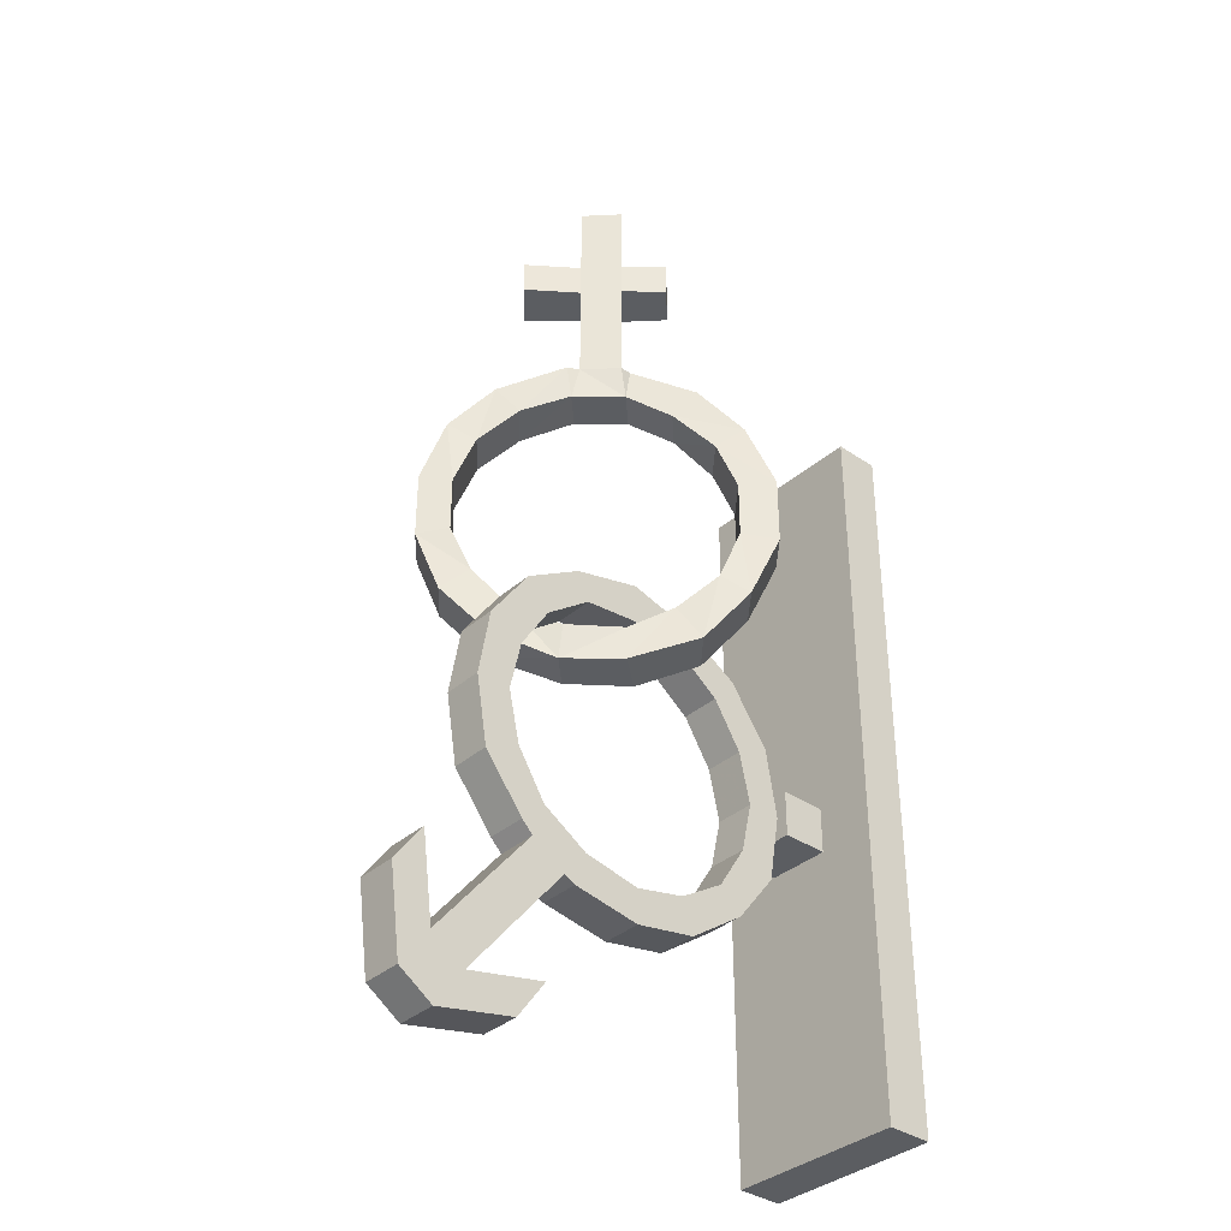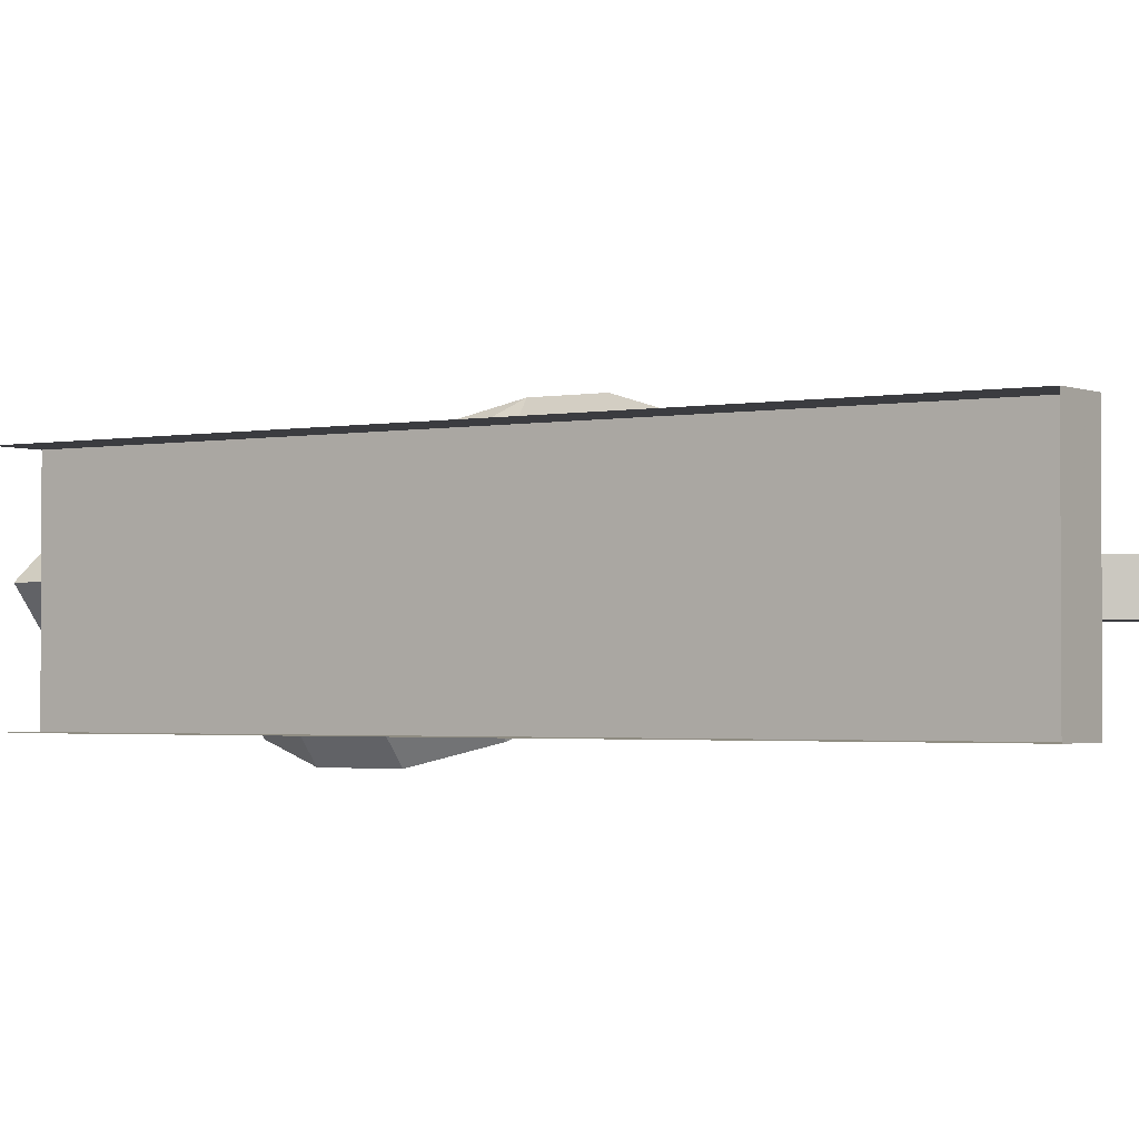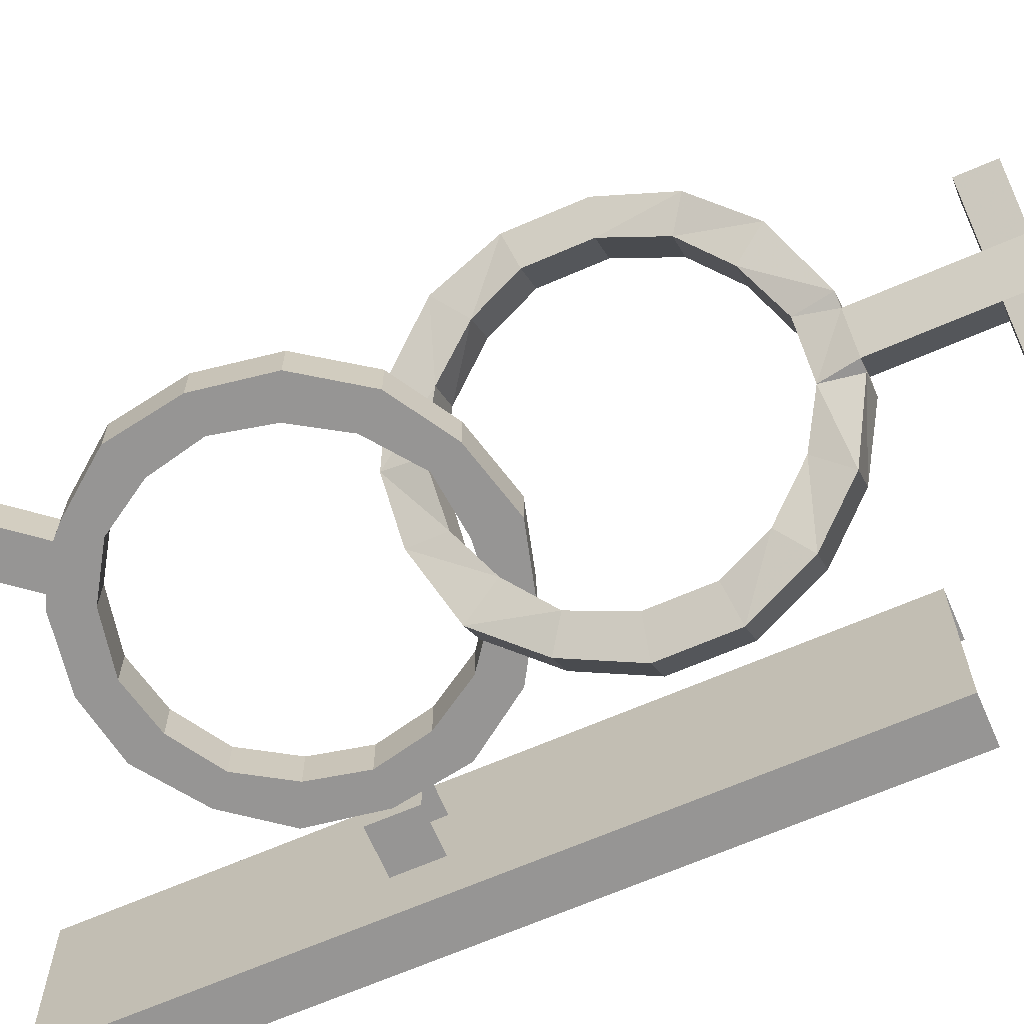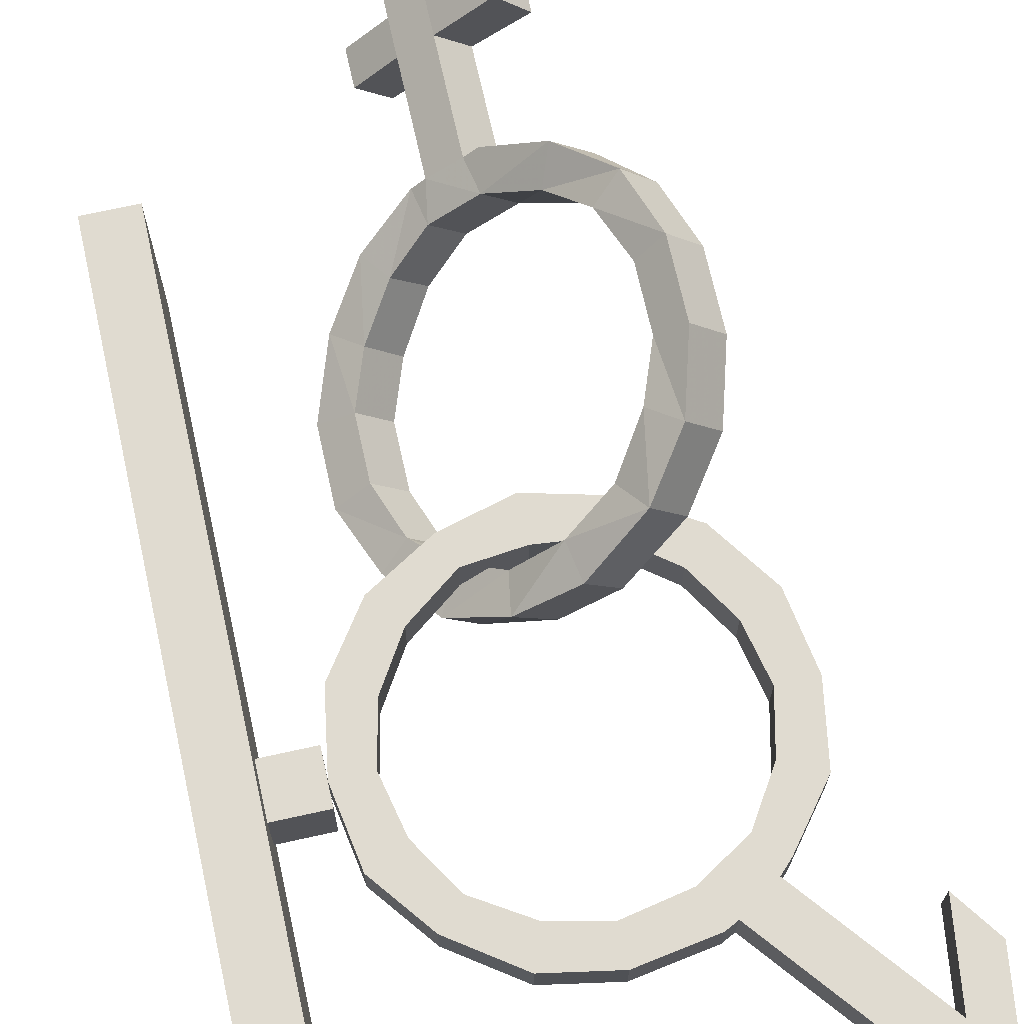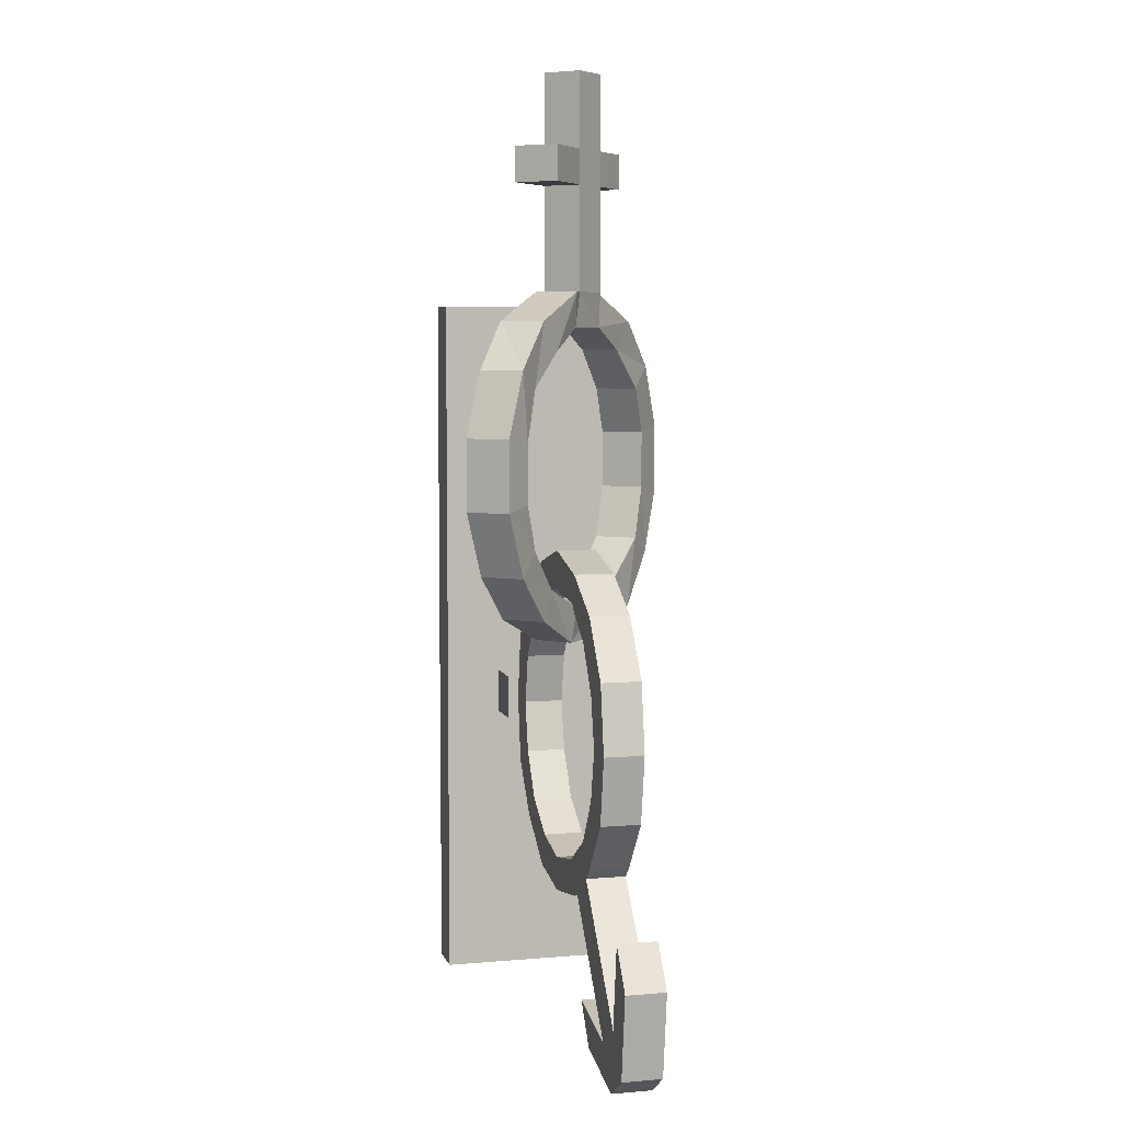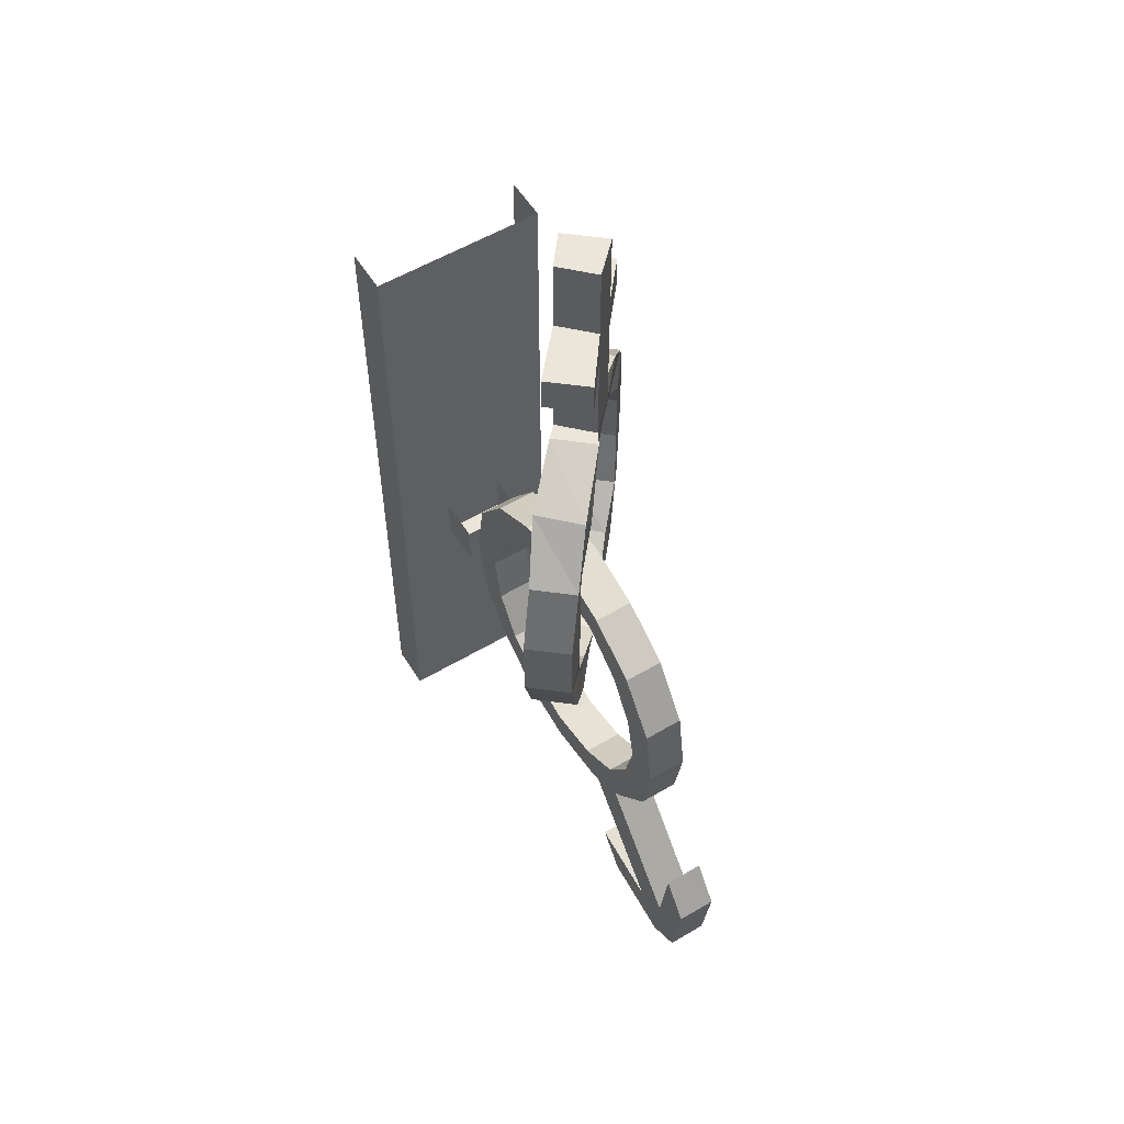
<metadata>
{"format":"obj","ext":"obj","renderer":"f3d","projection":"perspective","resolution":1024,"background":"white","views":[{"elev":-36.2,"azim":138.4,"up":"+Y"},{"elev":-2.0,"azim":-55.2,"up":"+Z"},{"elev":-67.6,"azim":113.4,"up":"+Z"},{"elev":70.1,"azim":-12.5,"up":"+Z"},{"elev":6.1,"azim":75.6,"up":"+Y"},{"elev":56.3,"azim":58.3,"up":"+Y"}]}
</metadata>
<code>
v -0.4375 -0.875 0.1172
v -0.4375 -1.875 0.1172
v -0.4375 -1.875 -0.125
v -0.4375 -0.875 -0.125
v -0.5 -1.875 -0.125
v -0.5 -0.875 -0.125
v -0.5 -1.875 0.1172
v -0.5 -0.875 0.1172
v -0.375 -1.422 0.03906
v -0.375 -1.484 0.03906
v -0.375 -1.484 -0.04688
v -0.375 -1.422 -0.04688
v -0.4375 -1.484 -0.04688
v -0.4375 -1.422 -0.04688
v -0.4375 -1.484 0.03906
v -0.4375 -1.422 0.03906
v 0.1406 -1.883 -0.03125
v 0.1406 -1.883 0.02344
v 0.03125 -1.859 0.02344
v 0.03125 -1.859 -0.03125
v -0.007812 -1.805 -0.03125
v 0.1016 -1.828 -0.03125
v 0.1484 -1.797 -0.03125
v 0.1875 -1.852 -0.03125
v 0.1875 -1.852 0.02344
v 0.1484 -1.797 0.02344
v 0.1016 -1.828 0.02344
v -0.007812 -1.805 0.02344
v -0.03125 -1.664 0.02344
v -0.03125 -1.664 -0.03125
v 0.01562 -1.633 -0.03125
v 0.01562 -1.633 0.02344
v 0 -1.586 0.02344
v -0.0625 -1.625 0.02344
v -0.04688 -1.672 0.02344
v -0.04688 -1.672 -0.03125
v -0.0625 -1.625 -0.03125
v 0 -1.586 -0.03125
v 0.03125 -1.617 -0.03125
v 0.03125 -1.617 0.02344
v 0.08594 -1.547 0.02344
v 0.03906 -1.523 0.02344
v 0.03906 -1.523 -0.03125
v -0.1406 -1.641 0.02344
v -0.1406 -1.688 0.02344
v -0.1406 -1.688 -0.03125
v -0.1406 -1.641 -0.03125
v -0.2109 -1.625 0.02344
v -0.2266 -1.672 0.02344
v -0.2266 -1.672 -0.03125
v -0.2109 -1.625 -0.03125
v -0.2734 -1.586 0.02344
v -0.3047 -1.617 0.02344
v -0.3047 -1.617 -0.03125
v -0.2734 -1.586 -0.03125
v -0.3125 -1.523 0.02344
v -0.3594 -1.547 0.02344
v -0.3594 -1.547 -0.03125
v -0.3125 -1.523 -0.03125
v -0.3281 -1.453 0.02344
v -0.375 -1.453 0.02344
v -0.375 -1.453 -0.03125
v -0.3281 -1.453 -0.03125
v -0.3125 -1.383 0.02344
v -0.3594 -1.359 0.02344
v -0.3594 -1.359 -0.03125
v -0.3125 -1.383 -0.03125
v -0.2734 -1.32 0.02344
v -0.3047 -1.281 0.02344
v -0.3047 -1.281 -0.03125
v -0.2734 -1.32 -0.03125
v -0.2109 -1.273 0.02344
v -0.2266 -1.234 0.02344
v -0.2266 -1.234 -0.03125
v -0.2109 -1.273 -0.03125
v -0.1406 -1.266 0.02344
v -0.1406 -1.211 0.02344
v -0.1406 -1.211 -0.03125
v -0.1406 -1.266 -0.03125
v -0.0625 -1.273 0.02344
v -0.04688 -1.234 0.02344
v -0.04688 -1.234 -0.03125
v -0.0625 -1.273 -0.03125
v 0 -1.32 0.02344
v 0.03125 -1.281 0.02344
v 0.03125 -1.281 -0.03125
v 0 -1.32 -0.03125
v 0.03906 -1.383 0.02344
v 0.08594 -1.359 0.02344
v 0.08594 -1.359 -0.03125
v 0.03906 -1.383 -0.03125
v 0.05469 -1.453 0.02344
v 0.1016 -1.453 0.02344
v 0.1016 -1.453 -0.03125
v 0.05469 -1.453 -0.03125
v 0.08594 -1.547 -0.03125
v 0.1641 -1.68 -0.03125
v 0.1641 -1.68 0.02344
v 0.2031 -1.734 0.02344
v 0.2031 -1.734 -0.03125
v -0.0625 -1.328 0.02344
v -0.0625 -1.281 0.01562
v -0.01562 -1.25 0.0625
v 0.007812 -1.289 0.07812
v -0.03125 -1.289 0.125
v -0.1016 -1.328 0.0625
v -0.125 -1.328 -0.03125
v -0.125 -1.281 -0.03125
v -0.1641 -1.281 0.007812
v -0.1094 -1.281 0.0625
v -0.05469 -1.25 0.1016
v 0.02344 -1.195 0.09375
v 0.05469 -1.227 0.1172
v 0.01562 -1.227 0.1641
v -0.01562 -1.195 0.1406
v -0.1719 -1.328 0.007812
v -0.1953 -1.297 -0.09375
v -0.1719 -1.25 -0.07031
v -0.2109 -1.25 -0.03125
v -0.2344 -1.297 -0.04688
v -0.2422 -1.227 -0.1328
v -0.2109 -1.203 -0.1094
v -0.25 -1.203 -0.0625
v -0.2812 -1.227 -0.08594
v -0.2734 -1.141 -0.1562
v -0.2344 -1.133 -0.125
v -0.2734 -1.133 -0.07812
v -0.3125 -1.141 -0.1094
v -0.2734 -1.047 -0.1562
v -0.2344 -1.055 -0.125
v -0.2734 -1.055 -0.07812
v -0.3125 -1.047 -0.1094
v -0.2422 -0.9609 -0.1328
v -0.2109 -0.9922 -0.1094
v -0.25 -0.9922 -0.0625
v -0.2812 -0.9609 -0.08594
v -0.1953 -0.8984 -0.09375
v -0.1719 -0.9375 -0.07031
v -0.2109 -0.9375 -0.03125
v -0.2344 -0.8984 -0.04688
v -0.1328 -0.8594 -0.03125
v -0.125 -0.9062 -0.03125
v -0.1641 -0.9062 0.007812
v -0.1719 -0.8594 0
v -0.0625 -0.8594 0.01562
v 0.007812 -0.8984 0.07812
v -0.01562 -0.9375 0.05469
v -0.07031 -0.9062 0.01562
v -0.07812 -0.8594 0.007812
v -0.1172 -0.8594 0.04688
v -0.1016 -0.8594 0.0625
v -0.03906 -0.8984 0.125
v 0.05469 -0.9609 0.1172
v 0.02344 -0.9844 0.09375
v -0.01562 -0.9844 0.1406
v -0.05469 -0.9375 0.1016
v -0.1094 -0.9062 0.05469
v -0.1172 -0.8594 -0.03125
v -0.1172 -0.7188 -0.03125
v -0.07812 -0.7188 0.007812
v -0.1172 -0.7188 0.04688
v -0.1562 -0.8594 0.01562
v 0.01562 -0.9609 0.1641
v 0.07812 -1.047 0.1406
v 0.04688 -1.055 0.1094
v 0.007812 -1.055 0.1562
v 0.03906 -1.047 0.1875
v 0.07812 -1.141 0.1406
v 0.04688 -1.133 0.1094
v 0.007812 -1.133 0.1562
v 0.03906 -1.141 0.1875
v -0.1172 -0.6719 -0.03125
v -0.07812 -0.6719 0.007812
v -0.01562 -0.6719 0.05469
v -0.01562 -0.7188 0.05469
v -0.05469 -0.7188 0.1016
v -0.1172 -0.6719 0.04688
v -0.1562 -0.7188 0.01562
v -0.1172 -0.5703 -0.03125
v -0.07812 -0.5703 0.007812
v -0.1172 -0.5703 0.04688
v -0.05469 -0.6719 0.1016
v -0.1641 -0.7188 -0.07031
v -0.1641 -0.6719 -0.07031
v -0.2031 -0.6719 -0.03125
v -0.1562 -0.6719 0.01562
v -0.1562 -0.5703 0.01562
v -0.2031 -0.7188 -0.03125
f 1 2 3
f 1 3 4
f 15 13 11
f 15 11 10
f 4 3 5
f 4 5 6
f 7 2 8
f 8 2 1
f 12 11 13
f 12 13 14
f 15 10 16
f 16 10 9
f 7 5 3
f 7 3 2
f 9 10 11
f 9 11 12
f 17 18 19
f 17 19 20
f 17 24 18
f 18 24 25
f 19 28 20
f 20 28 21
f 21 28 27
f 21 27 22
f 22 27 29
f 22 29 30
f 23 31 26
f 26 31 32
f 29 35 36
f 29 36 30
f 31 39 32
f 32 39 40
f 33 42 43
f 33 43 38
f 33 38 37
f 33 37 34
f 34 37 44
f 35 45 46
f 35 46 36
f 37 47 44
f 44 47 48
f 45 49 50
f 45 50 46
f 47 51 48
f 48 51 52
f 49 53 54
f 49 54 50
f 51 55 52
f 52 55 56
f 53 57 58
f 53 58 54
f 55 59 56
f 56 59 60
f 57 61 62
f 57 62 58
f 59 63 60
f 60 63 64
f 61 65 66
f 61 66 62
f 63 67 64
f 64 67 68
f 65 69 70
f 65 70 66
f 67 71 68
f 68 71 72
f 69 73 74
f 69 74 70
f 71 75 72
f 72 75 76
f 73 77 78
f 73 78 74
f 75 79 76
f 76 79 80
f 77 81 82
f 77 82 78
f 79 83 80
f 80 83 84
f 81 85 86
f 81 86 82
f 83 87 84
f 84 87 88
f 85 89 90
f 85 90 86
f 87 91 88
f 88 91 92
f 89 93 94
f 89 94 90
f 91 95 92
f 92 95 42
f 93 41 96
f 93 96 94
f 95 43 42
f 23 97 98
f 23 98 26
f 97 98 99
f 97 99 100
f 24 100 25
f 25 100 99
f 39 96 41
f 39 41 40
f 17 20 21
f 17 21 22
f 17 22 23
f 17 23 24
f 18 25 26
f 18 26 27
f 18 27 28
f 18 28 19
f 22 30 31
f 22 31 23
f 26 32 27
f 27 32 29
f 29 32 33
f 29 33 34
f 29 34 35
f 30 36 37
f 30 37 38
f 30 38 31
f 31 38 39
f 32 40 33
f 33 40 41
f 33 41 42
f 34 44 35
f 35 44 45
f 36 46 47
f 36 47 37
f 44 48 45
f 45 48 49
f 46 50 51
f 46 51 47
f 48 52 49
f 49 52 53
f 50 54 55
f 50 55 51
f 52 56 53
f 53 56 57
f 54 58 59
f 54 59 55
f 56 60 57
f 57 60 61
f 58 62 63
f 58 63 59
f 60 64 61
f 61 64 65
f 62 66 67
f 62 67 63
f 64 68 65
f 65 68 69
f 66 70 71
f 66 71 67
f 68 72 69
f 69 72 73
f 70 74 75
f 70 75 71
f 72 76 73
f 73 76 77
f 74 78 79
f 74 79 75
f 76 80 77
f 77 80 81
f 78 82 83
f 78 83 79
f 80 84 81
f 81 84 85
f 82 86 87
f 82 87 83
f 84 88 85
f 85 88 89
f 86 90 91
f 86 91 87
f 88 92 89
f 89 92 93
f 90 94 95
f 90 95 91
f 92 42 93
f 93 42 41
f 94 96 43
f 94 43 95
f 97 100 23
f 23 100 24
f 25 99 26
f 26 99 98
f 96 39 38
f 96 38 43
f 101 102 103
f 101 103 104
f 101 107 108
f 101 108 102
f 103 112 113
f 103 113 104
f 105 114 115
f 105 115 111
f 105 111 110
f 105 110 106
f 106 110 116
f 107 117 118
f 107 118 108
f 109 119 120
f 109 120 116
f 109 116 110
f 117 121 122
f 117 122 118
f 119 123 124
f 119 124 120
f 121 125 126
f 121 126 122
f 123 127 128
f 123 128 124
f 125 129 130
f 125 130 126
f 127 131 132
f 127 132 128
f 129 133 134
f 129 134 130
f 131 135 136
f 131 136 132
f 133 137 138
f 133 138 134
f 135 139 140
f 135 140 136
f 137 141 142
f 137 142 138
f 139 143 144
f 139 144 140
f 145 146 147
f 145 147 148
f 145 148 149
f 146 153 154
f 146 154 147
f 148 142 149
f 149 142 158
f 149 158 159
f 149 159 160
f 150 161 162
f 150 162 157
f 150 157 151
f 151 157 152
f 152 157 156
f 152 156 163
f 153 164 165
f 153 165 154
f 155 166 167
f 155 167 163
f 155 163 156
f 164 168 169
f 164 169 165
f 166 170 171
f 166 171 167
f 168 113 112
f 168 112 169
f 170 115 114
f 170 114 171
f 160 159 172
f 160 172 173
f 160 173 174
f 160 174 175
f 161 176 177
f 161 177 178
f 161 178 162
f 162 144 143
f 162 143 157
f 173 172 179
f 173 179 180
f 176 182 177
f 172 159 183
f 172 183 184
f 181 187 186
f 181 186 177
f 177 186 178
f 178 186 185
f 178 185 188
f 142 141 158
f 101 104 105
f 101 105 106
f 101 106 107
f 102 108 109
f 102 109 110
f 102 110 103
f 103 110 111
f 103 111 112
f 104 113 114
f 104 114 105
f 106 116 107
f 107 116 117
f 108 118 119
f 108 119 109
f 118 122 123
f 118 123 119
f 120 124 121
f 120 121 117
f 120 117 116
f 122 126 127
f 122 127 123
f 124 128 125
f 124 125 121
f 126 130 131
f 126 131 127
f 128 132 129
f 128 129 125
f 130 134 135
f 130 135 131
f 132 136 133
f 132 133 129
f 134 138 139
f 134 139 135
f 136 140 137
f 136 137 133
f 138 142 143
f 138 143 139
f 140 144 141
f 140 141 137
f 145 149 150
f 145 150 151
f 145 151 146
f 146 151 152
f 146 152 153
f 147 154 155
f 147 155 156
f 147 156 148
f 148 156 157
f 148 157 142
f 149 160 161
f 149 161 150
f 152 163 153
f 153 163 164
f 154 165 166
f 154 166 155
f 165 169 170
f 165 170 166
f 167 171 168
f 167 168 164
f 167 164 163
f 169 112 115
f 169 115 170
f 171 114 113
f 171 113 168
f 160 175 176
f 160 176 161
f 162 178 159
f 162 159 158
f 162 158 144
f 157 143 142
f 173 180 181
f 173 181 177
f 173 177 174
f 174 177 182
f 174 182 175
f 175 182 176
f 172 184 185
f 172 185 186
f 172 186 179
f 179 186 187
f 179 187 180
f 180 187 181
f 178 188 183
f 178 183 159
f 158 141 144
f 184 183 188
f 184 188 185
f 111 115 112

</code>
